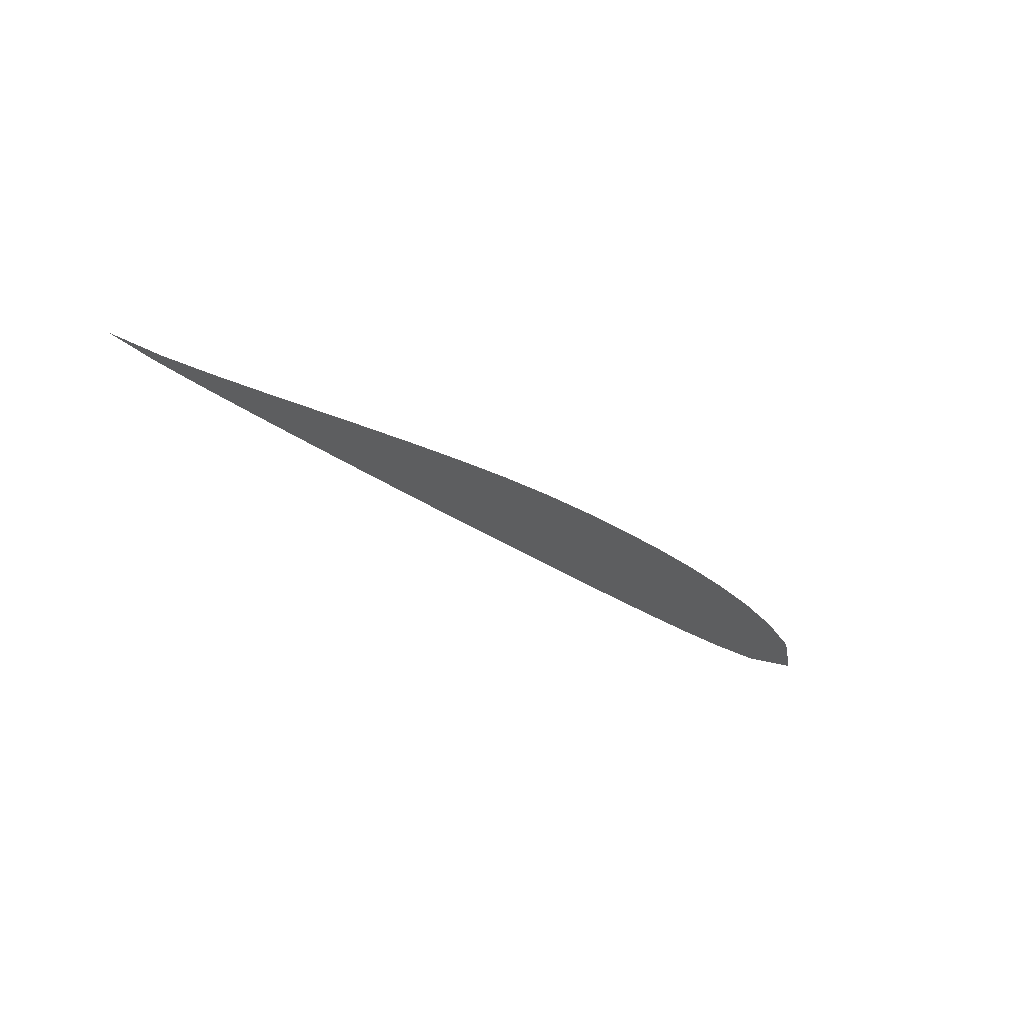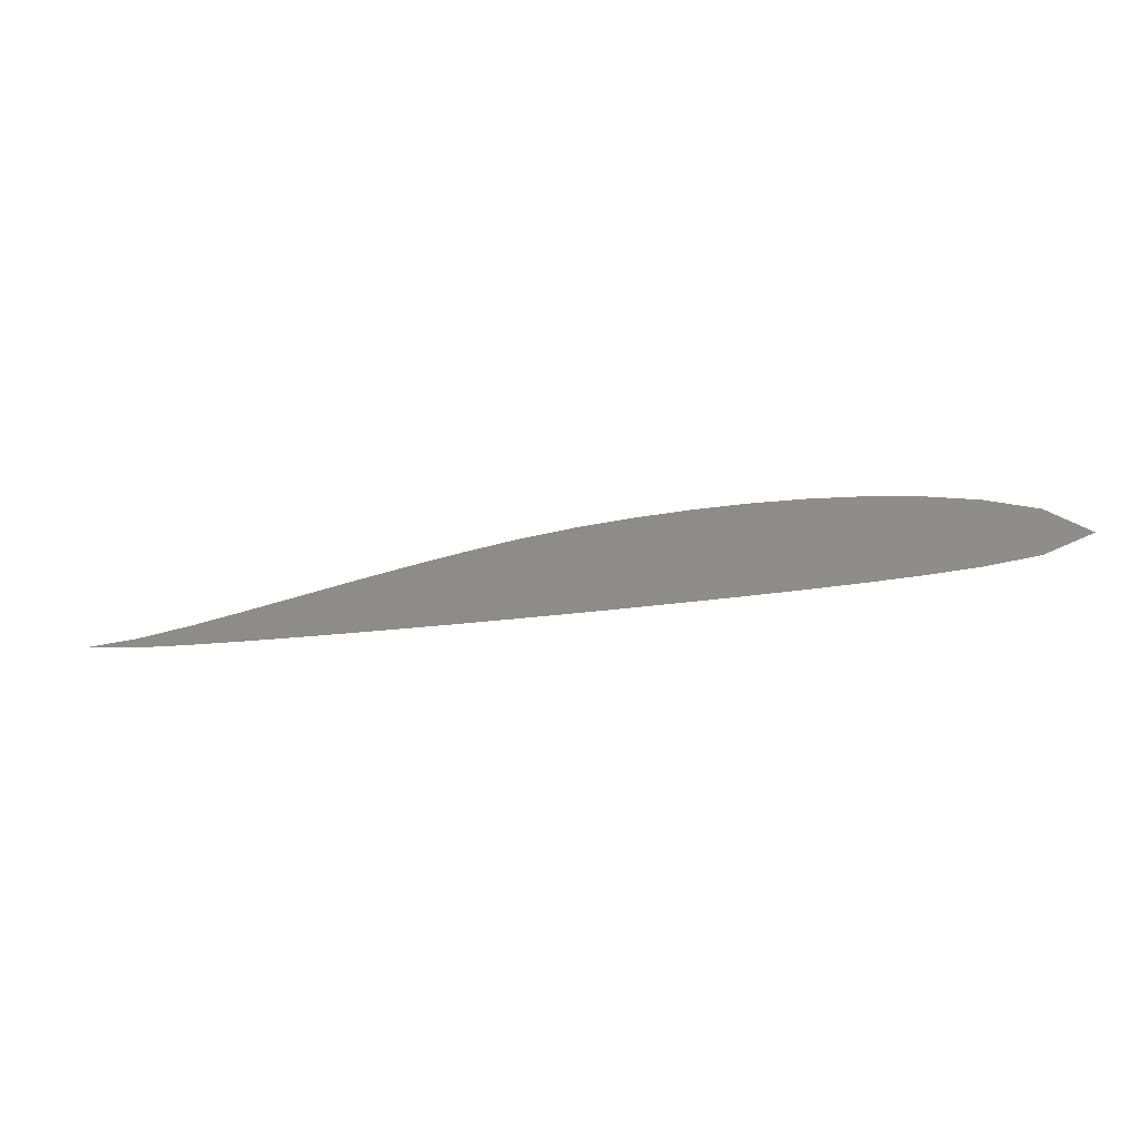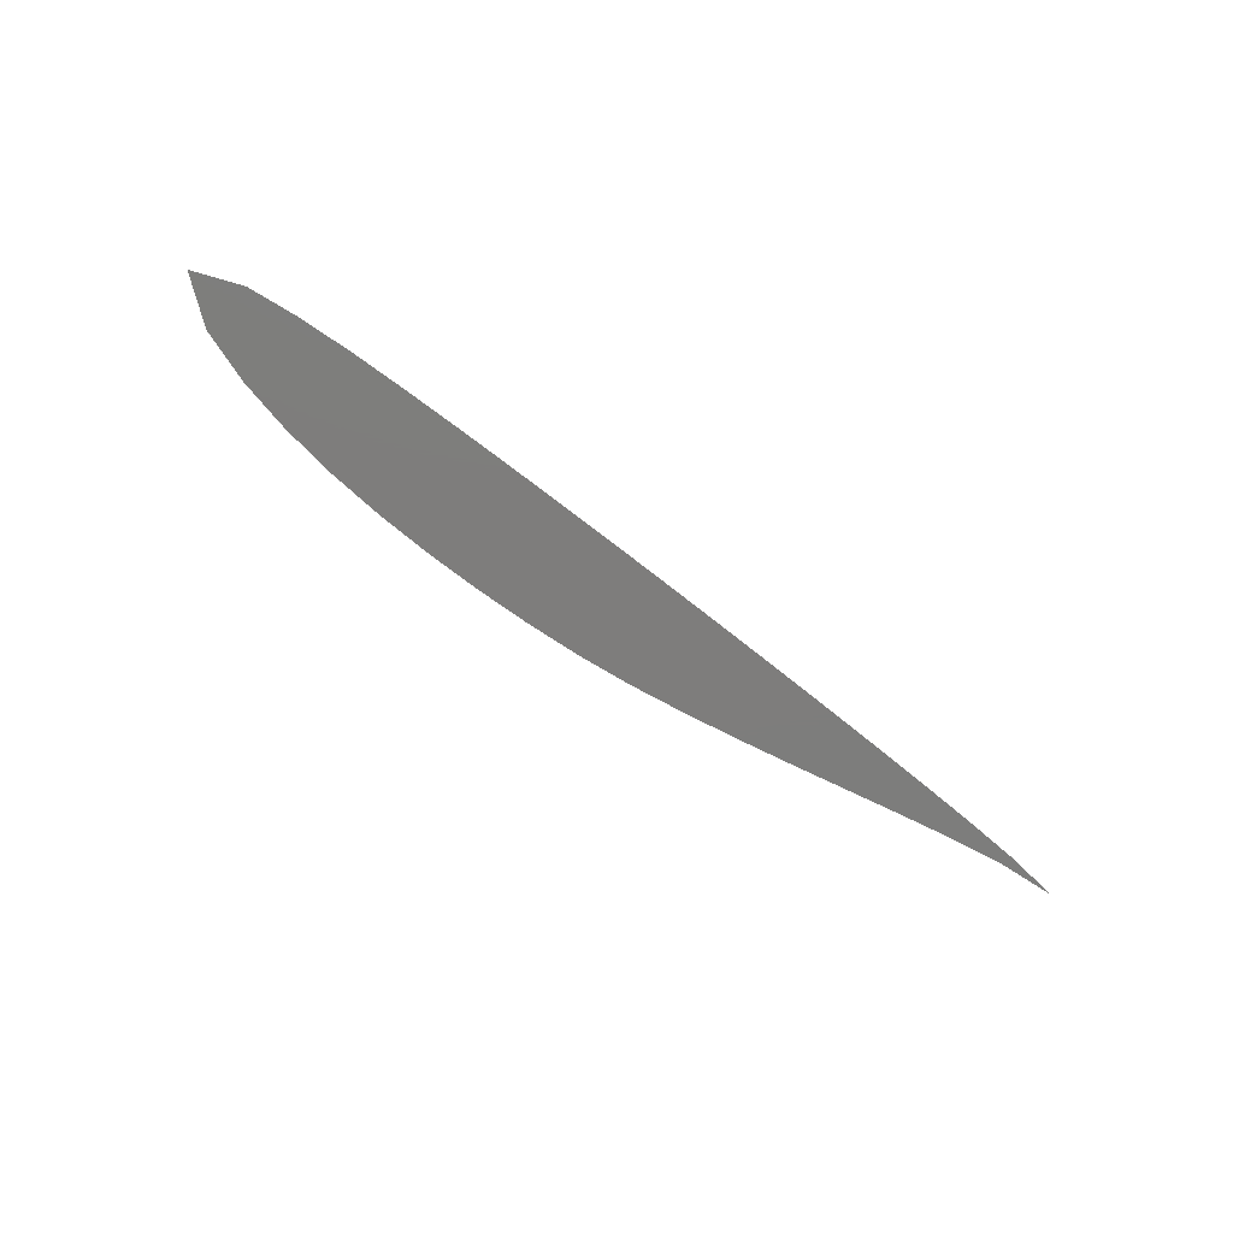
<metadata>
{"format":"stl","ext":"stl","renderer":"f3d","projection":"perspective","resolution":1024,"background":"white","views":[{"elev":-34.4,"azim":138.6,"up":"+Z"},{"elev":-36.6,"azim":-169.0,"up":"+Y"},{"elev":-77.0,"azim":-36.5,"up":"+Z"}]}
</metadata>
<code>
# stl→obj: 48 verts, 58 faces
v 4.823e-06 7.994e-05 2
v 0.04372 -0.01627 2
v 0.03742 0.02941 2
v 0.0735 0.01045 2
v 0.09096 -0.021 2
v 0.08299 0.04567 2
v 0.1124 0.01447 2
v 0.1384 -0.02302 2
v 0.1585 0.01817 2
v 0.1302 0.05658 2
v 0.1859 -0.02382 2
v 0.206 0.0209 2
v 0.2334 -0.02398 2
v 0.178 0.0639 2
v 0.2538 0.02266 2
v 0.2809 -0.02376 2
v 0.2262 0.06845 2
v 0.3017 0.02355 2
v 0.3284 -0.02327 2
v 0.2746 0.07077 2
v 0.3497 0.02367 2
v 0.3758 -0.02254 2
v 0.323 0.07123 2
v 0.3976 0.02302 2
v 0.4233 -0.02161 2
v 0.3714 0.07001 2
v 0.4454 0.02153 2
v 0.4708 -0.0205 2
v 0.4198 0.06706 2
v 0.4929 0.01921 2
v 0.5183 -0.0192 2
v 0.4679 0.06203 2
v 0.5392 0.0163 2
v 0.5658 -0.01773 2
v 0.5159 0.05508 2
v 0.5786 0.0135 2
v 0.5636 0.04694 2
v 0.6132 -0.01606 2
v 0.6112 0.03806 2
v 0.6607 -0.01417 2
v 0.6587 0.02876 2
v 0.7062 0.01943 2
v 0.7081 -0.012 2
v 0.7539 0.01059 2
v 0.7555 -0.009422 2
v 0.8017 0.003235 2
v 0.8029 -0.006007 2
v 0.85 0 2
f 1 2 3
f 3 2 4
f 2 5 4
f 6 3 4
f 5 7 4
f 5 8 7
f 7 6 4
f 7 8 9
f 10 6 7
f 8 11 9
f 10 7 9
f 12 9 11
f 11 13 12
f 9 14 10
f 12 14 9
f 13 15 12
f 13 16 15
f 17 14 12
f 17 12 15
f 16 18 15
f 16 19 18
f 20 17 15
f 20 15 18
f 19 21 18
f 19 22 21
f 23 20 18
f 23 18 21
f 22 24 21
f 22 25 24
f 26 23 21
f 26 21 24
f 24 25 27
f 27 25 28
f 29 26 24
f 24 27 29
f 28 30 27
f 28 31 30
f 32 29 27
f 27 30 32
f 30 31 33
f 31 34 33
f 35 32 30
f 35 30 33
f 36 33 34
f 37 35 33
f 36 34 38
f 33 36 37
f 36 38 39
f 36 39 37
f 40 41 38
f 41 39 38
f 42 41 40
f 40 43 42
f 42 43 44
f 43 45 44
f 45 46 44
f 46 45 47
f 47 48 46

</code>
